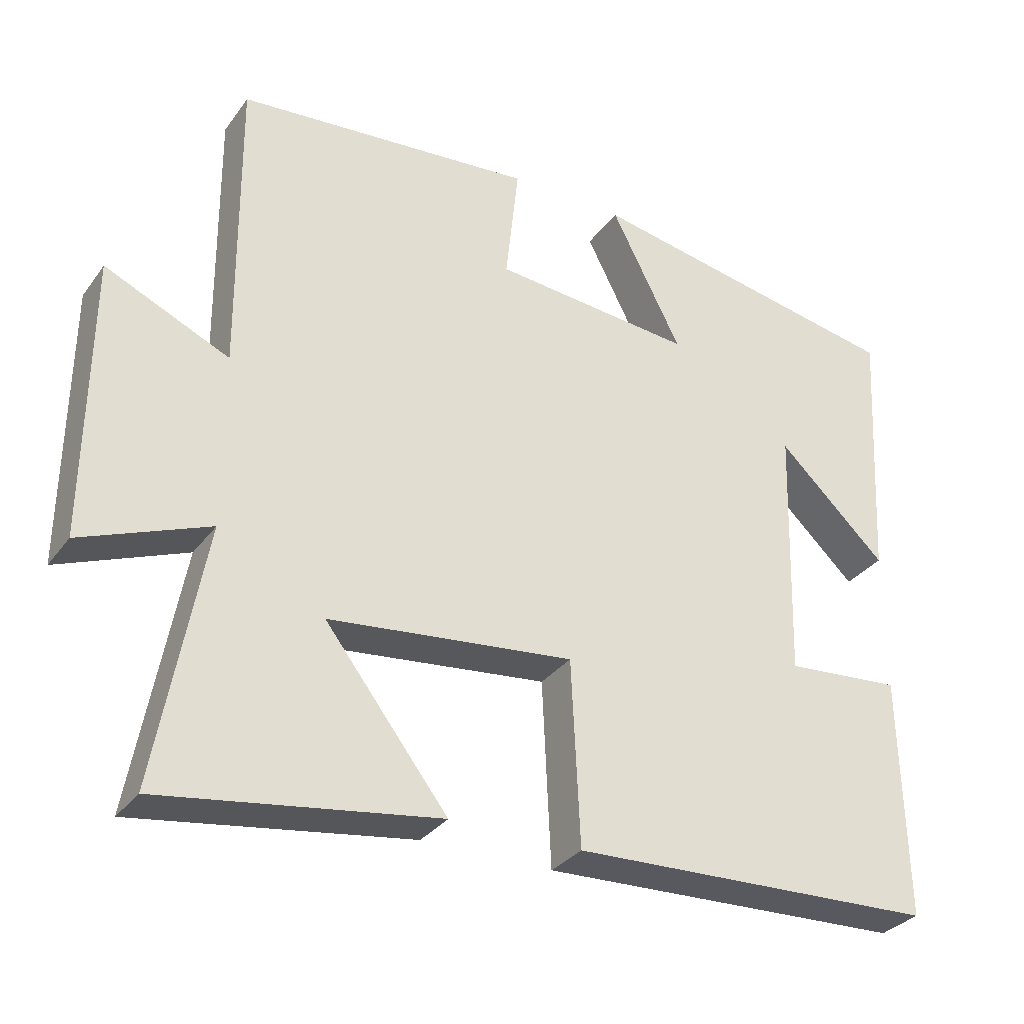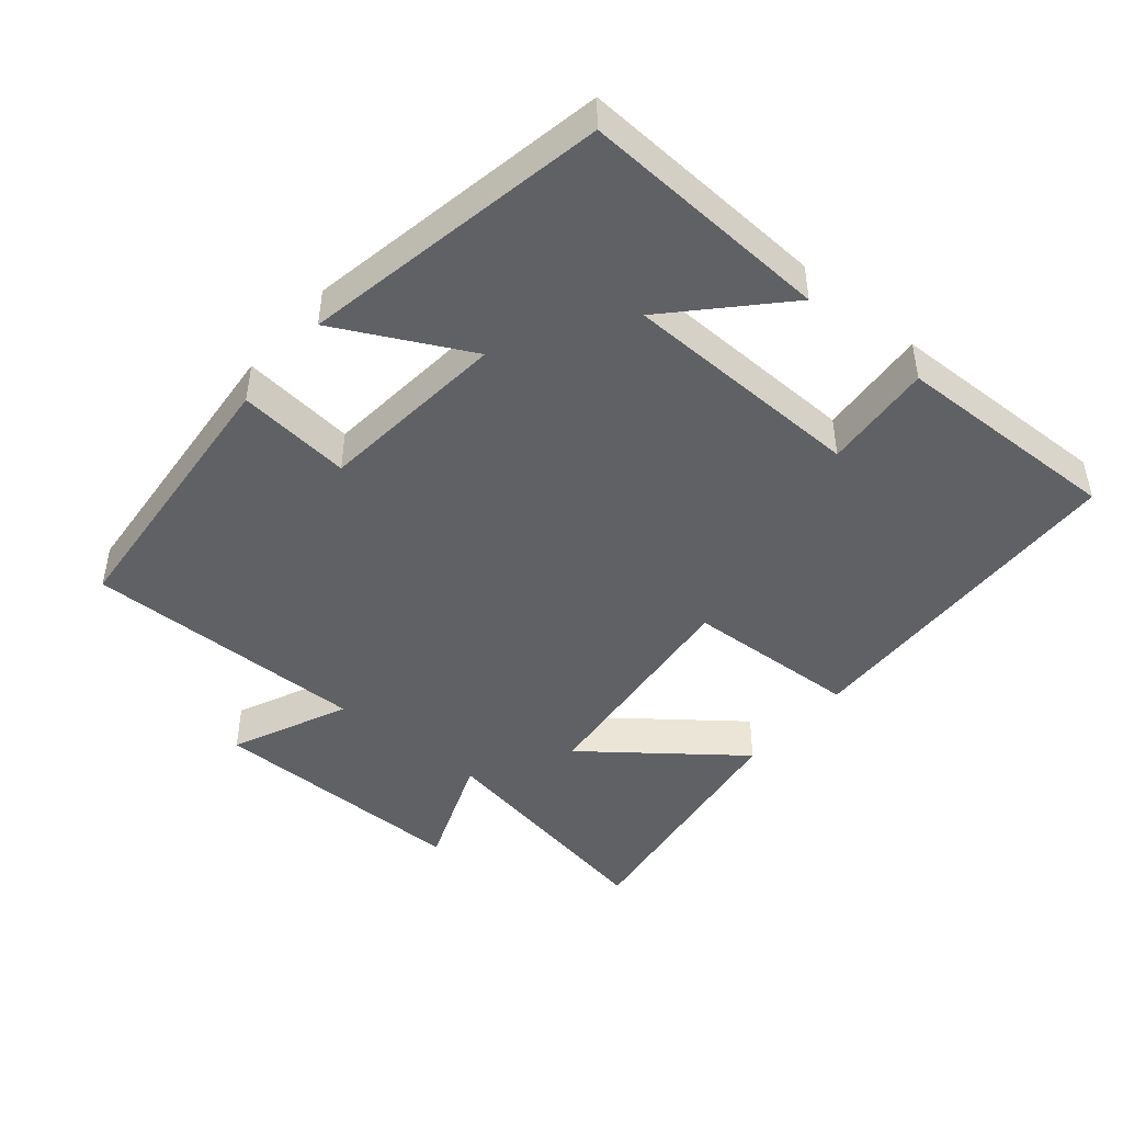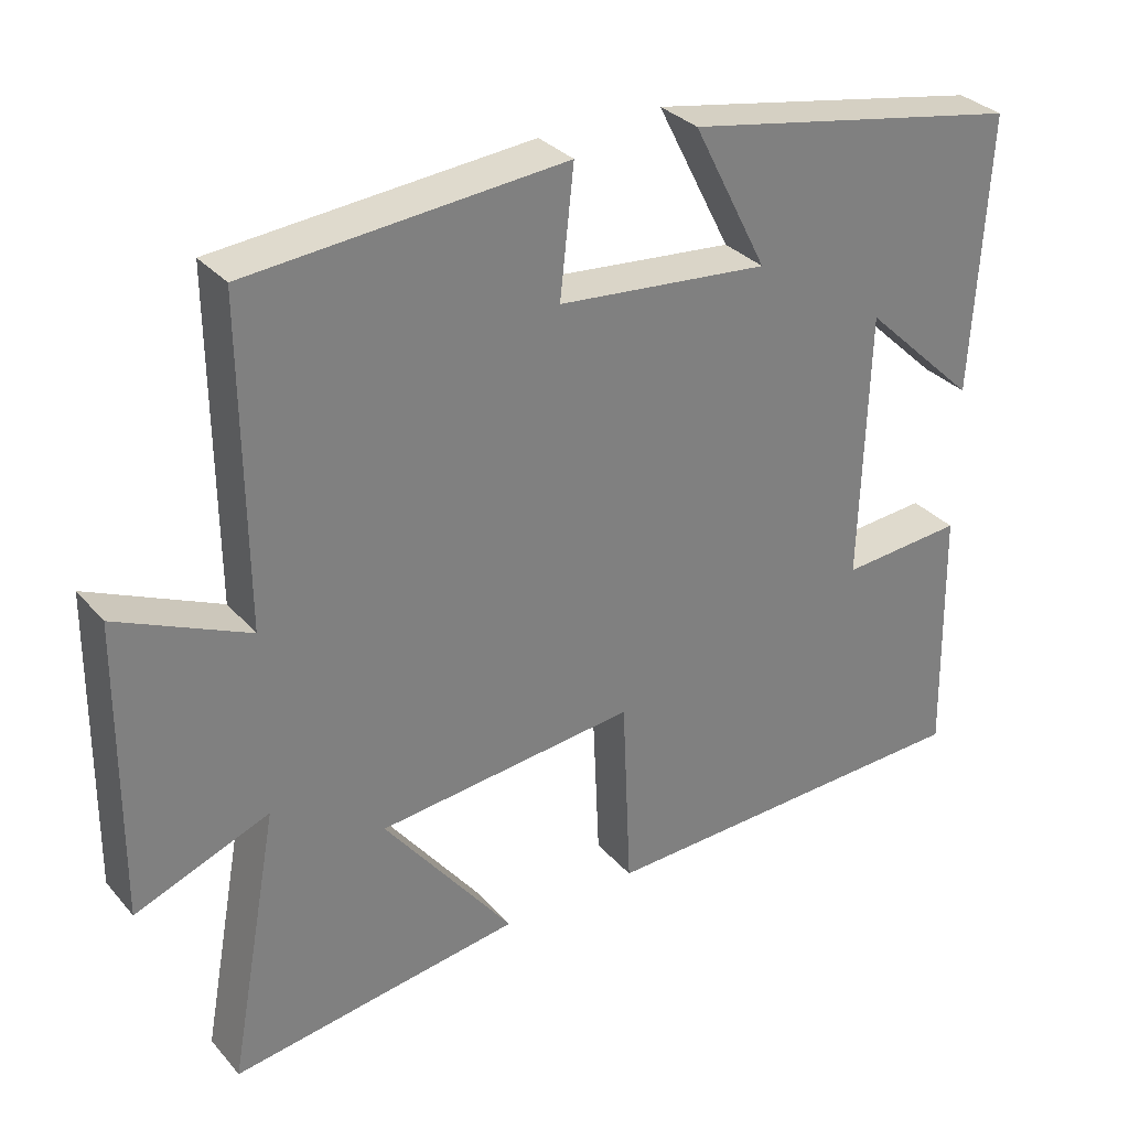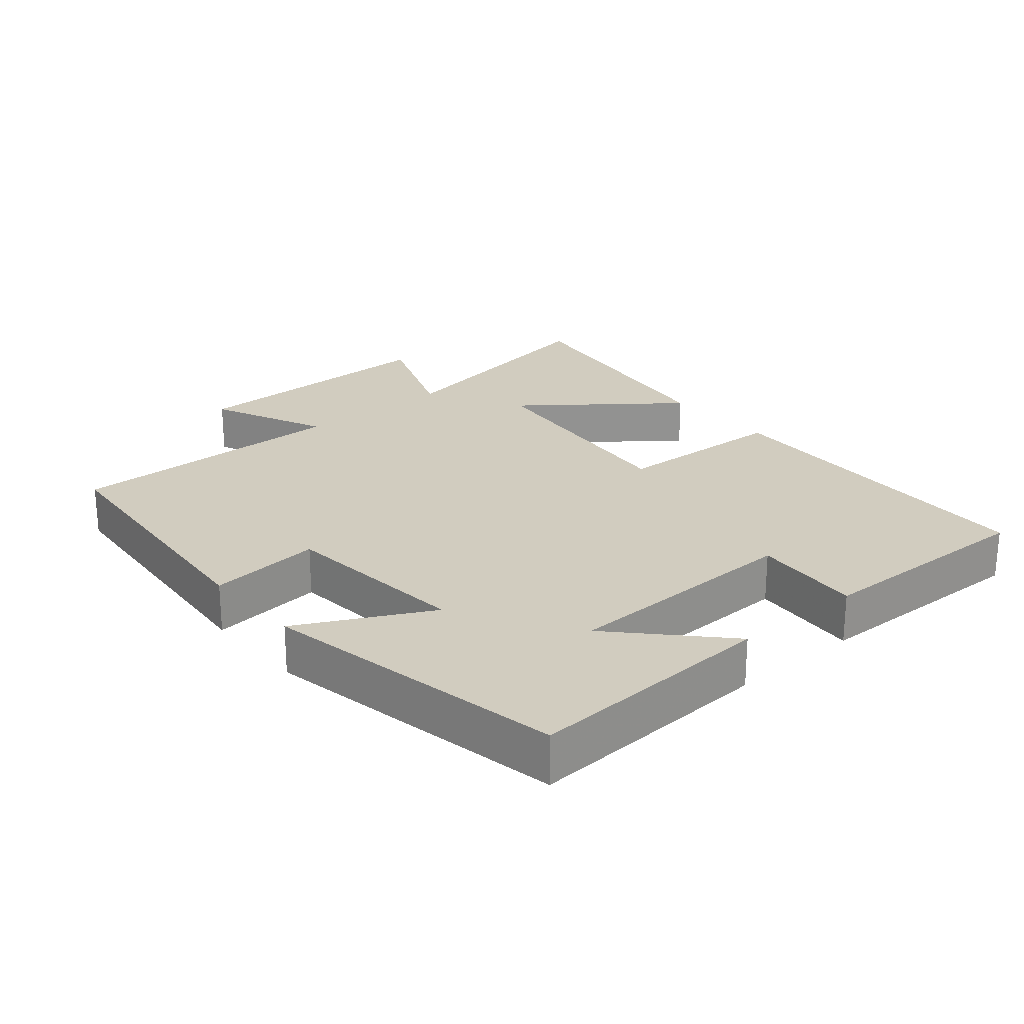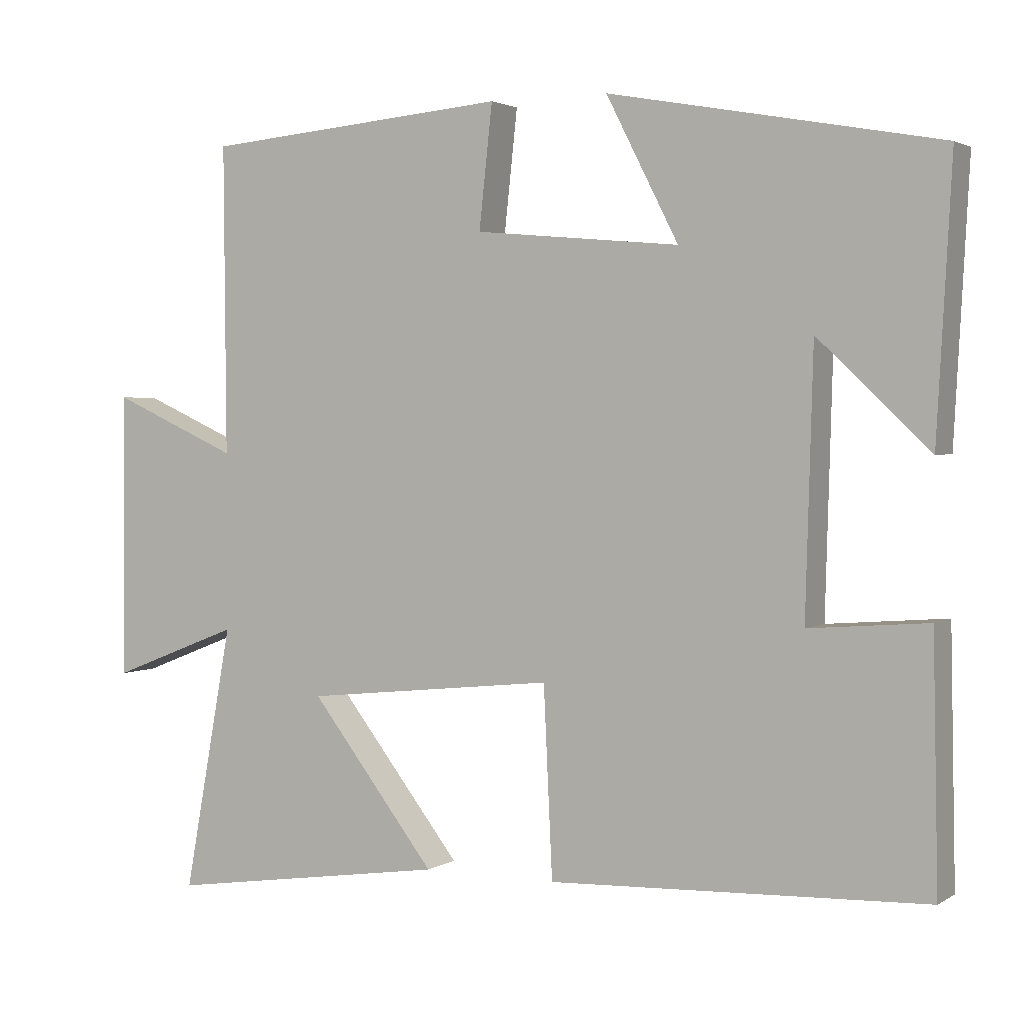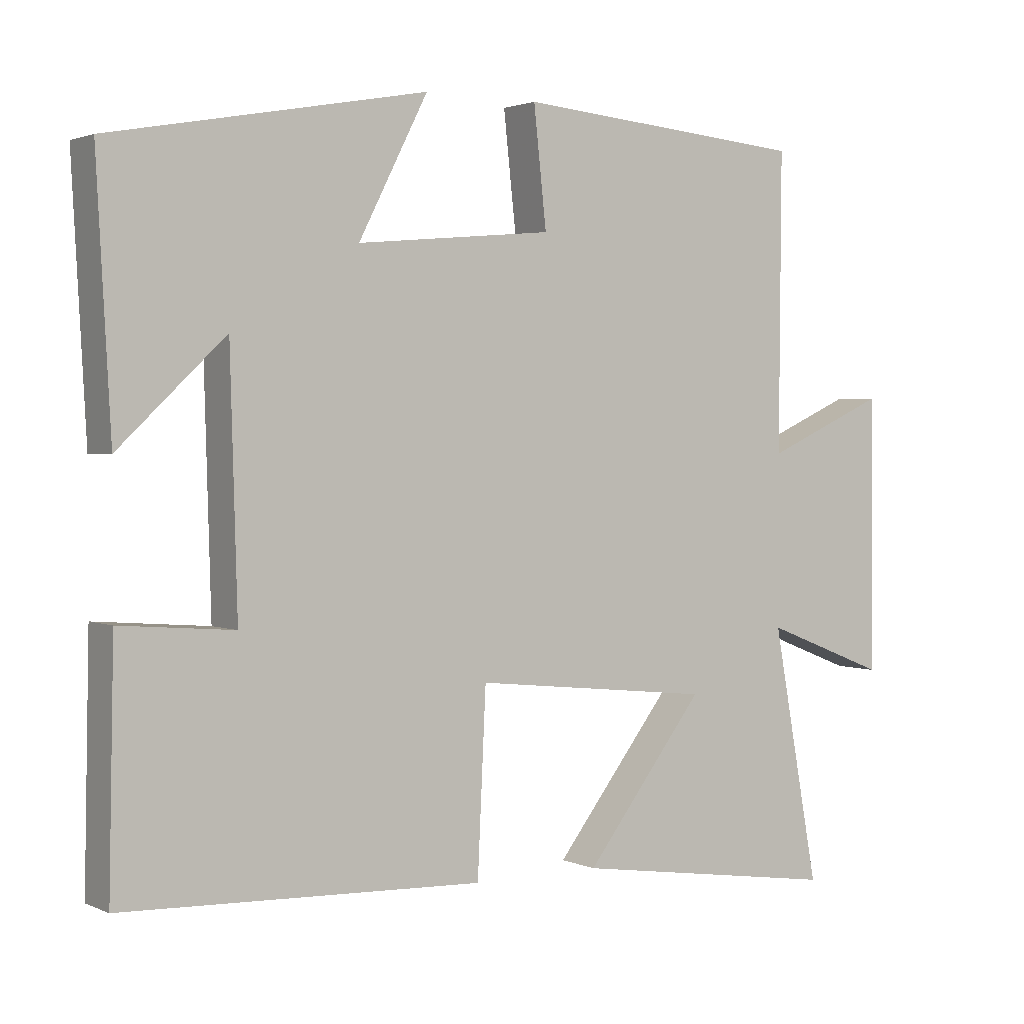
<metadata>
{"format":"obj","ext":"obj","renderer":"f3d","projection":"perspective","resolution":1024,"background":"white","views":[{"elev":-31.6,"azim":-30.0,"up":"+Z"},{"elev":-45.5,"azim":50.1,"up":"+Y"},{"elev":31.6,"azim":-33.5,"up":"+Z"},{"elev":24.0,"azim":49.8,"up":"+Y"},{"elev":2.3,"azim":27.4,"up":"+Z"},{"elev":2.0,"azim":146.2,"up":"+Z"}]}
</metadata>
<code>
v -0.503 0.07 0.464
v -0.089 0.07 0.5
v -0.107 0.07 0.334
v 0.171 0.07 0.308
v 0.073 0.07 0.5
v 0.52 0.07 0.417
v 0.5 0.07 0.051
v 0.349 0.07 0.194
v 0.339 0.07 -0.16
v 0.5 0.07 -0.147
v 0.507 0.07 -0.481
v -0.002 0.07 -0.5
v -0.014 0.07 -0.244
v -0.354 0.07 -0.28
v -0.184 0.07 -0.5
v -0.566 0.07 -0.556
v -0.5 0.07 -0.196
v -0.676 0.07 -0.265
v -0.672 0.07 0.123
v -0.5 0.07 0.046
v -0.503 0 0.464
v -0.089 0 0.5
v -0.107 0 0.334
v 0.171 0 0.308
v 0.073 0 0.5
v 0.52 0 0.417
v 0.5 0 0.051
v 0.349 0 0.194
v 0.339 0 -0.16
v 0.5 0 -0.147
v 0.507 0 -0.481
v -0.002 0 -0.5
v -0.014 0 -0.244
v -0.354 0 -0.28
v -0.184 0 -0.5
v -0.566 0 -0.556
v -0.5 0 -0.196
v -0.676 0 -0.265
v -0.672 0 0.123
v -0.5 0 0.046
f 17 18 19 20
f 14 15 16 17
f 13 14 17 20
f 10 11 12 13
f 9 10 13
f 8 9 13 20
f 5 6 7 8
f 4 5 8
f 3 4 8 20
f 1 2 3 20
f 40 39 38 37
f 37 36 35 34
f 40 37 34 33
f 33 32 31 30
f 33 30 29
f 40 33 29 28
f 28 27 26 25
f 28 25 24
f 40 28 24 23
f 40 23 22 21
f 1 21 22 2
f 2 22 23 3
f 3 23 24 4
f 4 24 25 5
f 5 25 26 6
f 6 26 27 7
f 7 27 28 8
f 8 28 29 9
f 9 29 30 10
f 10 30 31 11
f 11 31 32 12
f 12 32 33 13
f 13 33 34 14
f 14 34 35 15
f 15 35 36 16
f 16 36 37 17
f 17 37 38 18
f 18 38 39 19
f 19 39 40 20
f 20 40 21 1

</code>
